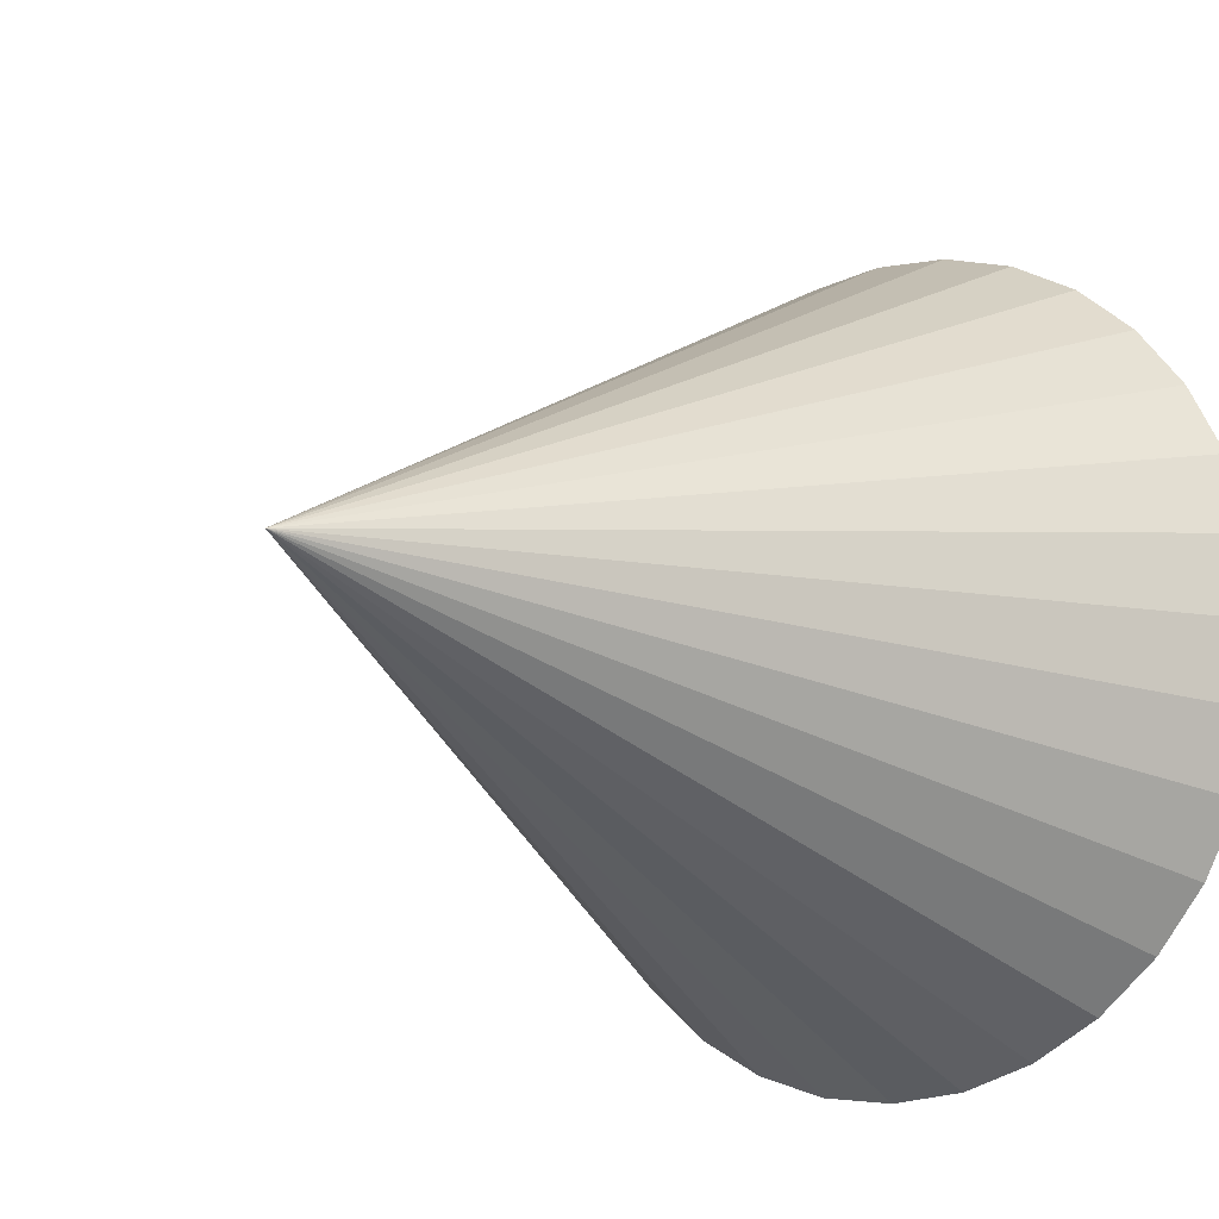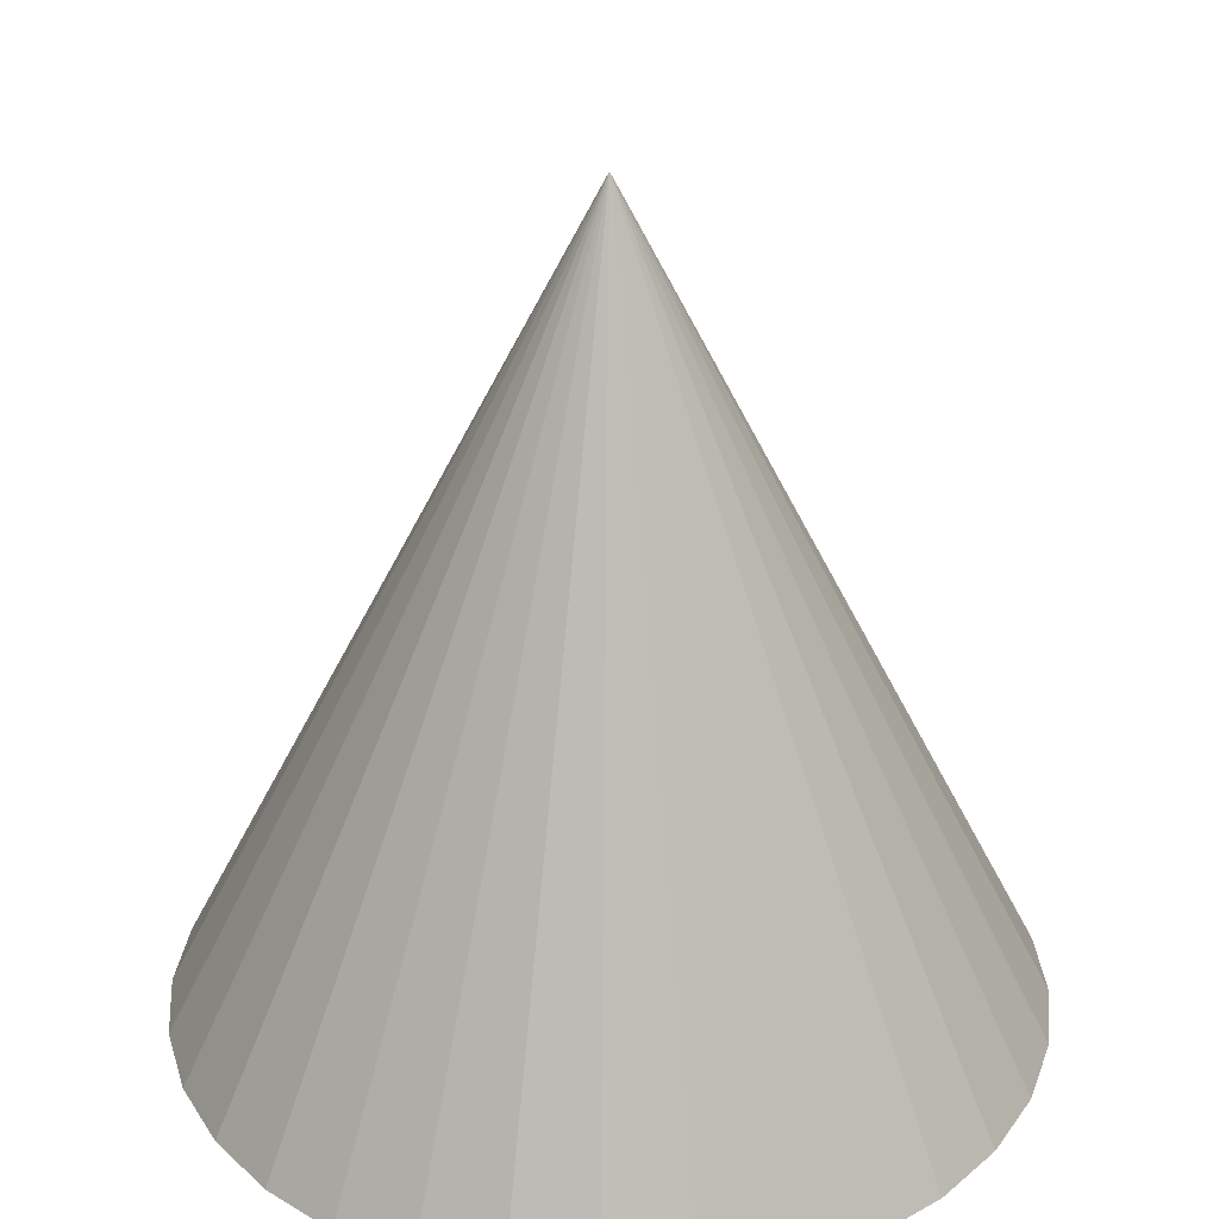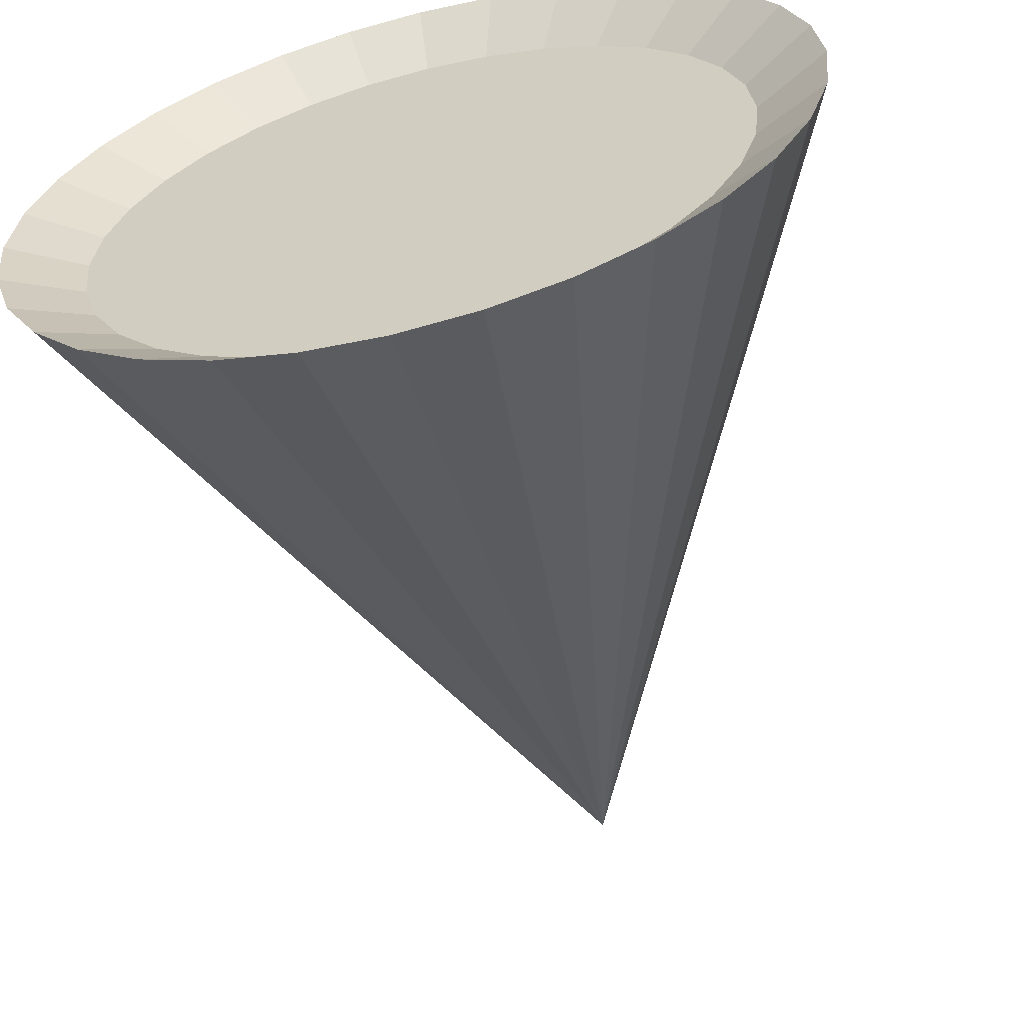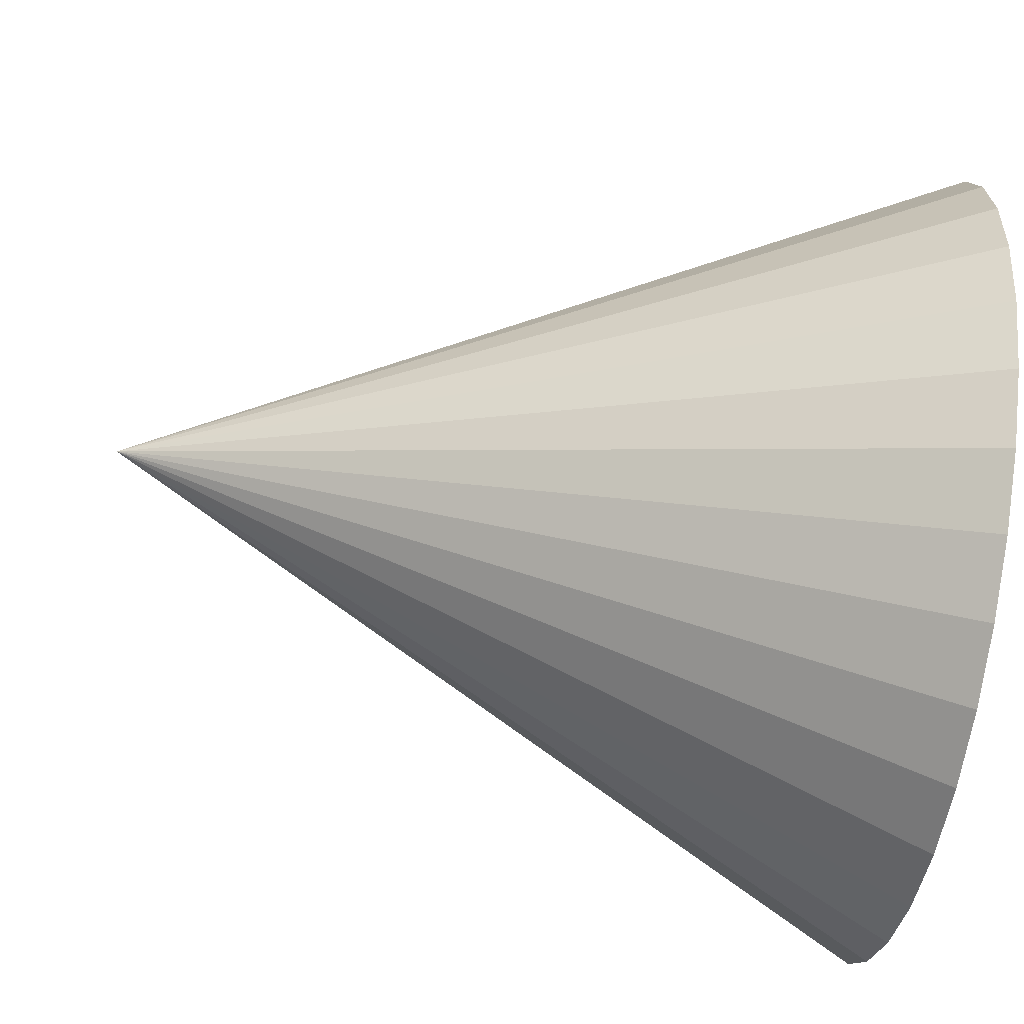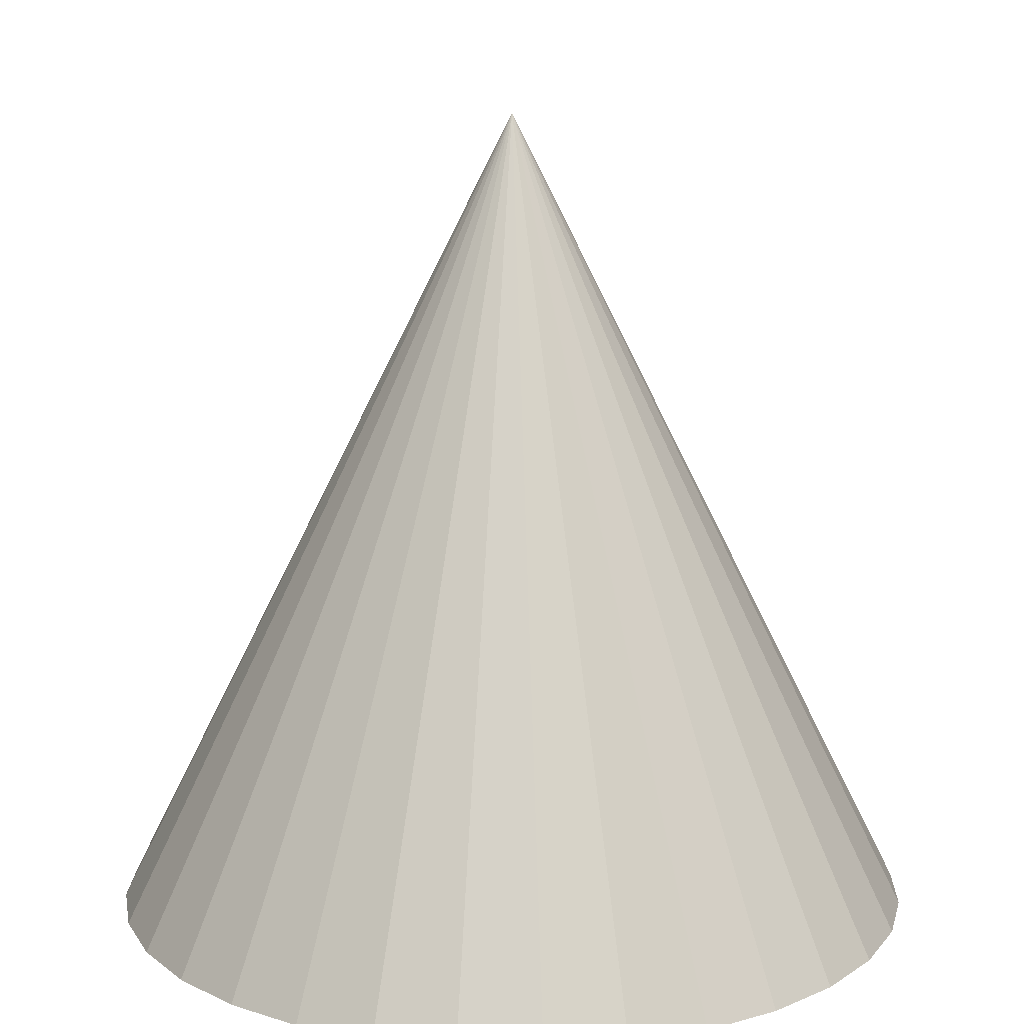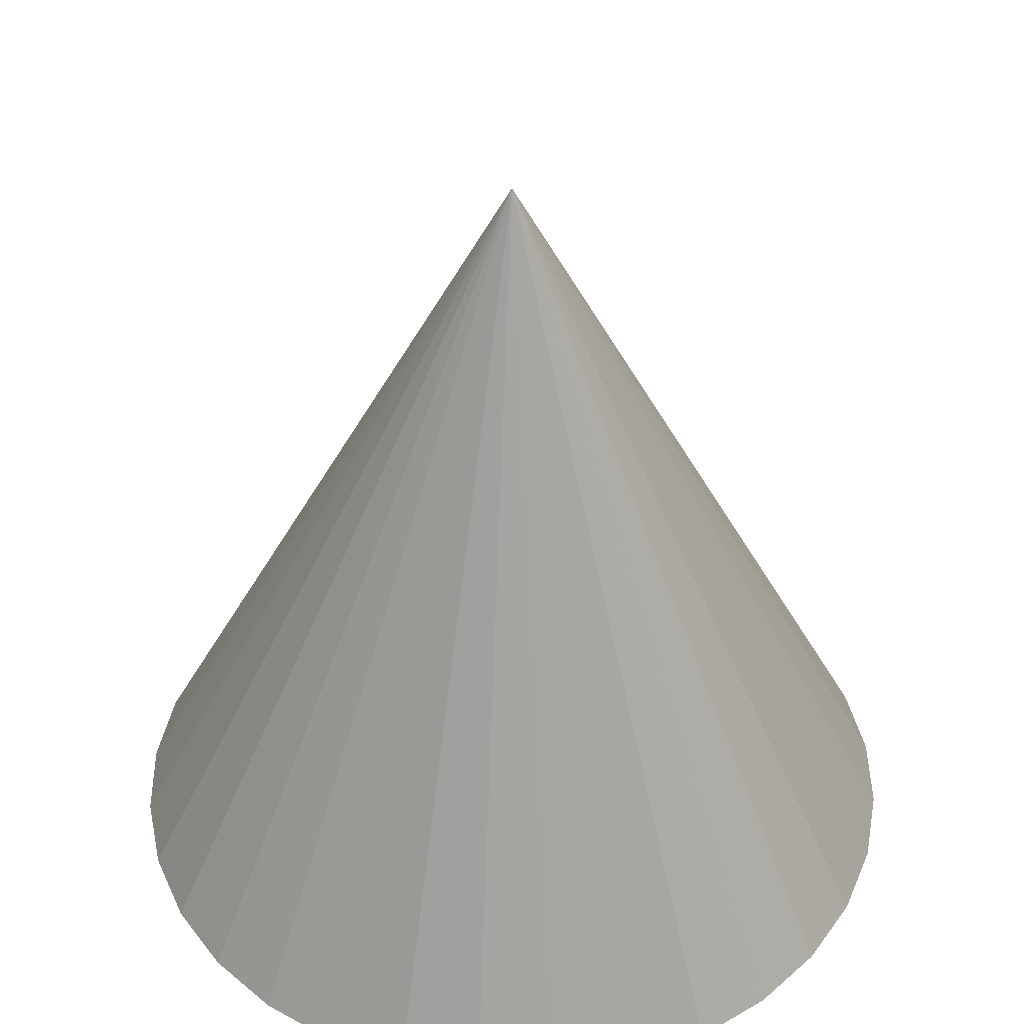
<metadata>
{"format":"obj","ext":"obj","renderer":"f3d","projection":"perspective","resolution":1024,"background":"white","views":[{"elev":-11.6,"azim":40.4,"up":"+Y"},{"elev":31.0,"azim":136.1,"up":"+Z"},{"elev":-60.7,"azim":-165.8,"up":"+Y"},{"elev":-62.5,"azim":80.2,"up":"+Y"},{"elev":13.7,"azim":-15.3,"up":"+Z"},{"elev":42.8,"azim":-107.6,"up":"+Z"}]}
</metadata>
<code>
o Cone
v 0 0.8167 -0.9052
v 0.1593 0.801 -0.9052
v 0.3125 0.7546 -0.9052
v 0.4538 0.6791 -0.9052
v 0.5775 0.5775 -0.9052
v 0.6791 0.4538 -0.9052
v 0.7546 0.3125 -0.9052
v 0.801 0.1593 -0.9052
v 0.8167 0 -0.9052
v 0.801 -0.1593 -0.9052
v 0.7546 -0.3125 -0.9052
v 0.6791 -0.4538 -0.9052
v 0.5775 -0.5775 -0.9052
v 0.4538 -0.6791 -0.9052
v 0.3125 -0.7546 -0.9052
v 0.1593 -0.801 -0.9052
v 0 -0.8167 -0.9052
v -0.1593 -0.801 -0.9052
v -0.3125 -0.7546 -0.9052
v -0.4538 -0.6791 -0.9052
v -0.5775 -0.5775 -0.9052
v -0.6791 -0.4538 -0.9052
v -0.7546 -0.3125 -0.9052
v -0.801 -0.1593 -0.9052
v -0.8167 0 -0.9052
v -0.801 0.1593 -0.9052
v -0.7546 0.3125 -0.9052
v -0.6791 0.4538 -0.9052
v -0.5775 0.5775 -0.9052
v -0.4538 0.6791 -0.9052
v -0.3125 0.7546 -0.9052
v -0.1593 0.801 -0.9052
v 0 -0 1
v 0 1 -1
v 0.1951 0.9808 -1
v 0.3827 0.9239 -1
v 0.5556 0.8315 -1
v 0.7071 0.7071 -1
v 0.8315 0.5556 -1
v 0.9239 0.3827 -1
v 0.9808 0.1951 -1
v 1 0 -1
v 0.9808 -0.1951 -1
v 0.9239 -0.3827 -1
v 0.8315 -0.5556 -1
v 0.7071 -0.7071 -1
v 0.5556 -0.8315 -1
v 0.3827 -0.9239 -1
v 0.1951 -0.9808 -1
v 0 -1 -1
v -0.1951 -0.9808 -1
v -0.3827 -0.9239 -1
v -0.5556 -0.8315 -1
v -0.7071 -0.7071 -1
v -0.8315 -0.5556 -1
v -0.9239 -0.3827 -1
v -0.9808 -0.1951 -1
v -1 0 -1
v -0.9808 0.1951 -1
v -0.9239 0.3827 -1
v -0.8315 0.5556 -1
v -0.7071 0.7071 -1
v -0.5556 0.8315 -1
v -0.3827 0.9239 -1
v -0.1951 0.9808 -1
f 1 2 3 4 5 6 7 8 9 10 11 12 13 14 15 16 17 18 19 20 21 22 23 24 25 26 27 28 29 30 31 32
f 34 33 35
f 35 33 36
f 36 33 37
f 37 33 38
f 38 33 39
f 39 33 40
f 40 33 41
f 41 33 42
f 42 33 43
f 43 33 44
f 44 33 45
f 45 33 46
f 46 33 47
f 47 33 48
f 48 33 49
f 49 33 50
f 50 33 51
f 51 33 52
f 52 33 53
f 53 33 54
f 54 33 55
f 55 33 56
f 56 33 57
f 57 33 58
f 58 33 59
f 59 33 60
f 60 33 61
f 61 33 62
f 62 33 63
f 63 33 64
f 64 33 65
f 65 33 34
f 2 1 34 35
f 3 2 35 36
f 4 3 36 37
f 5 4 37 38
f 6 5 38 39
f 7 6 39 40
f 8 7 40 41
f 9 8 41 42
f 10 9 42 43
f 11 10 43 44
f 12 11 44 45
f 13 12 45 46
f 14 13 46 47
f 15 14 47 48
f 16 15 48 49
f 17 16 49 50
f 18 17 50 51
f 19 18 51 52
f 20 19 52 53
f 21 20 53 54
f 22 21 54 55
f 23 22 55 56
f 24 23 56 57
f 25 24 57 58
f 26 25 58 59
f 27 26 59 60
f 28 27 60 61
f 29 28 61 62
f 30 29 62 63
f 31 30 63 64
f 32 31 64 65
f 1 32 65 34

</code>
